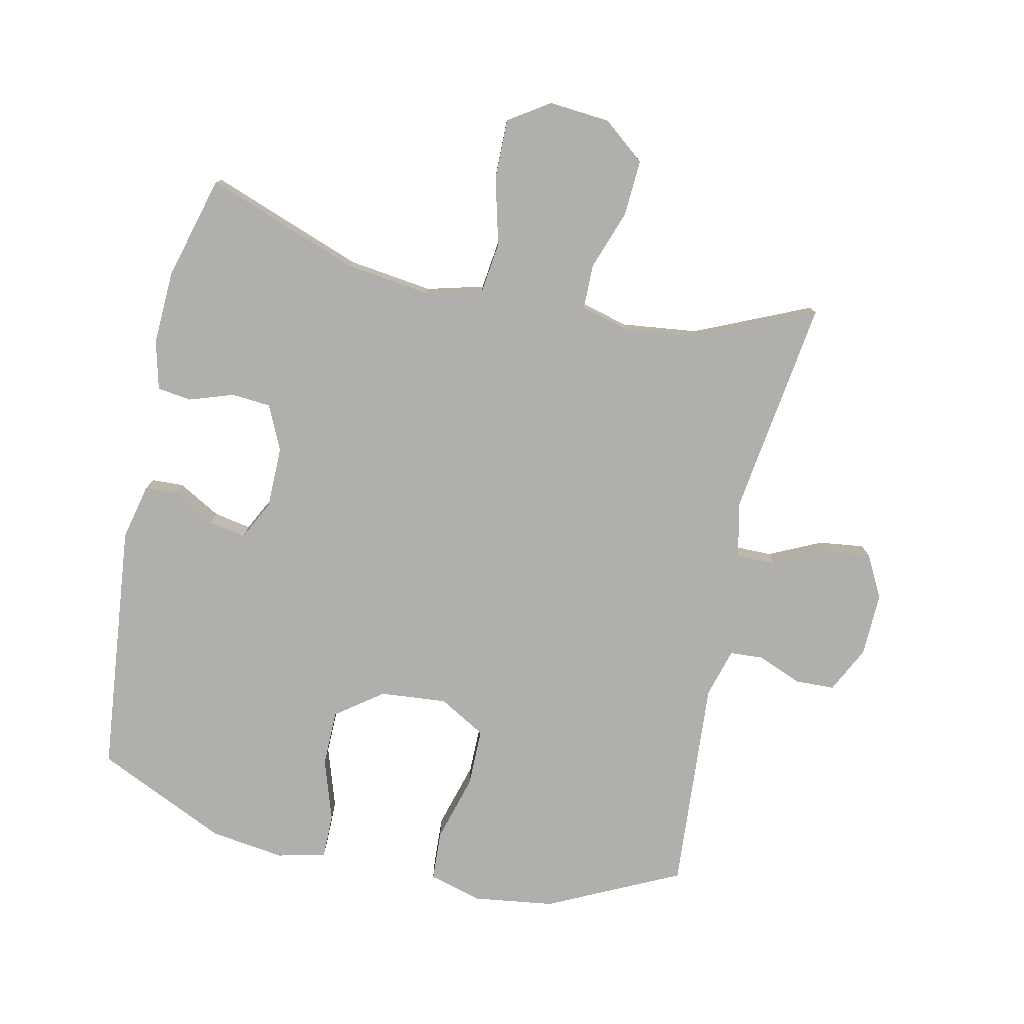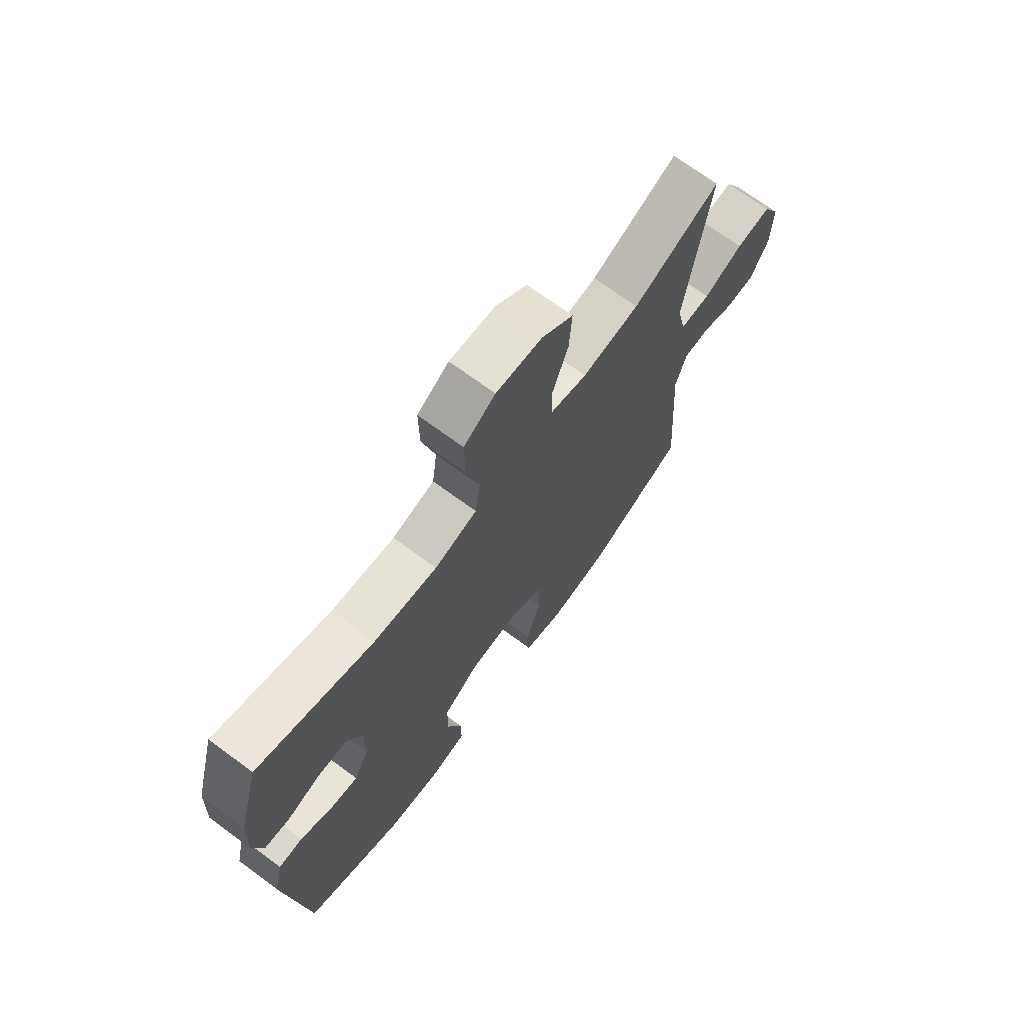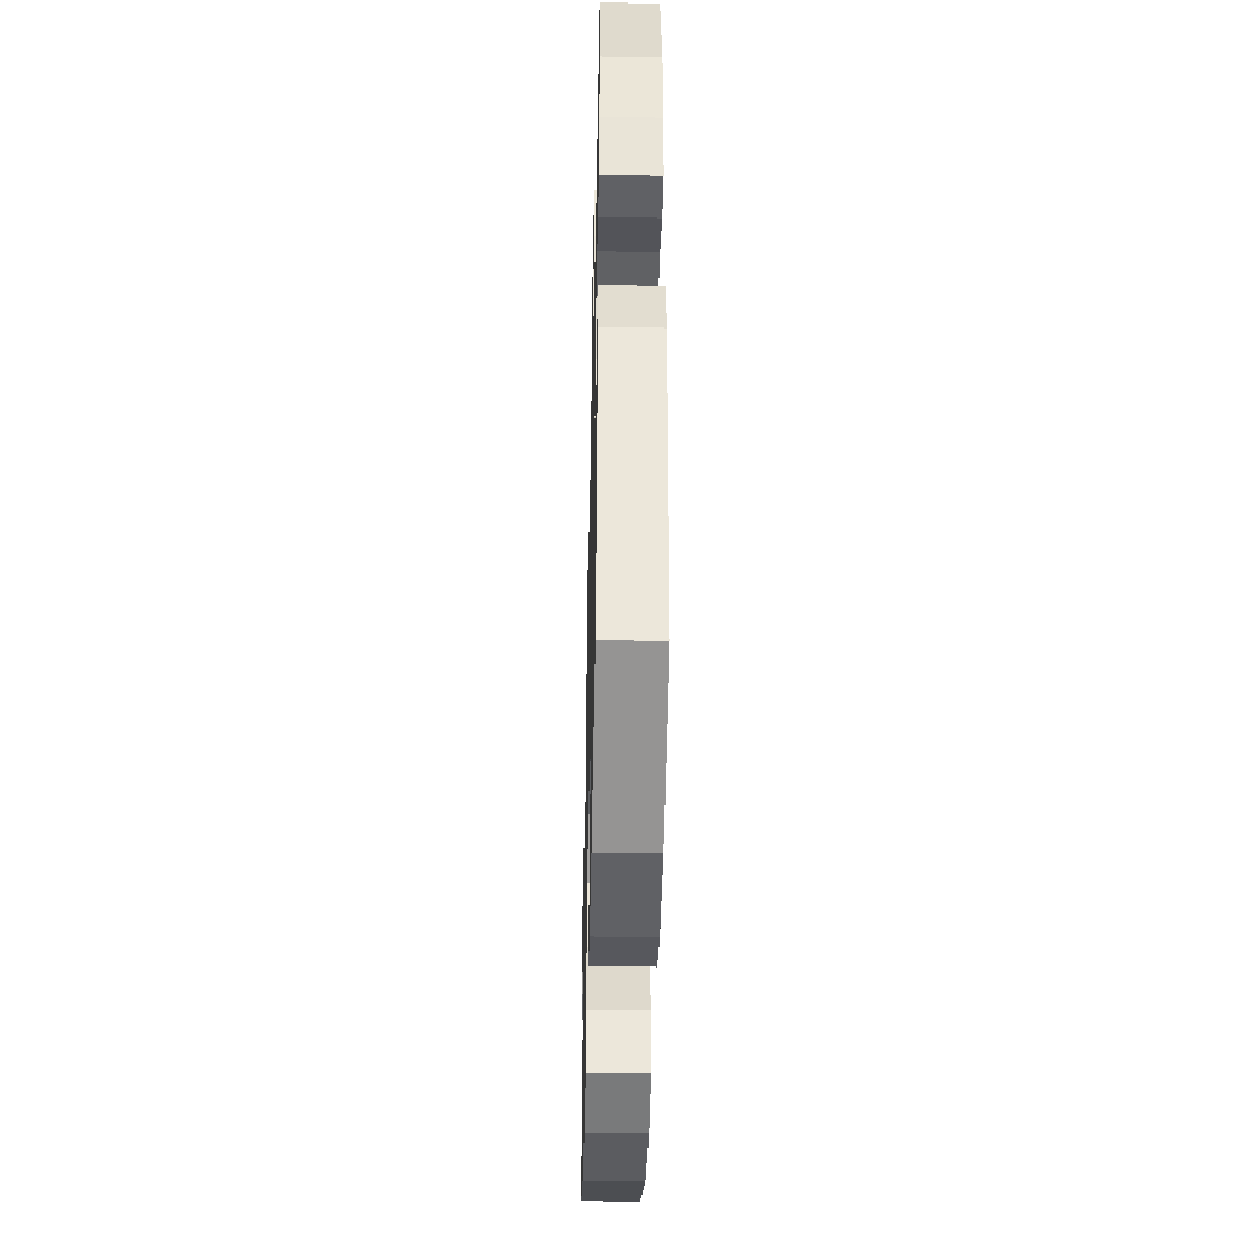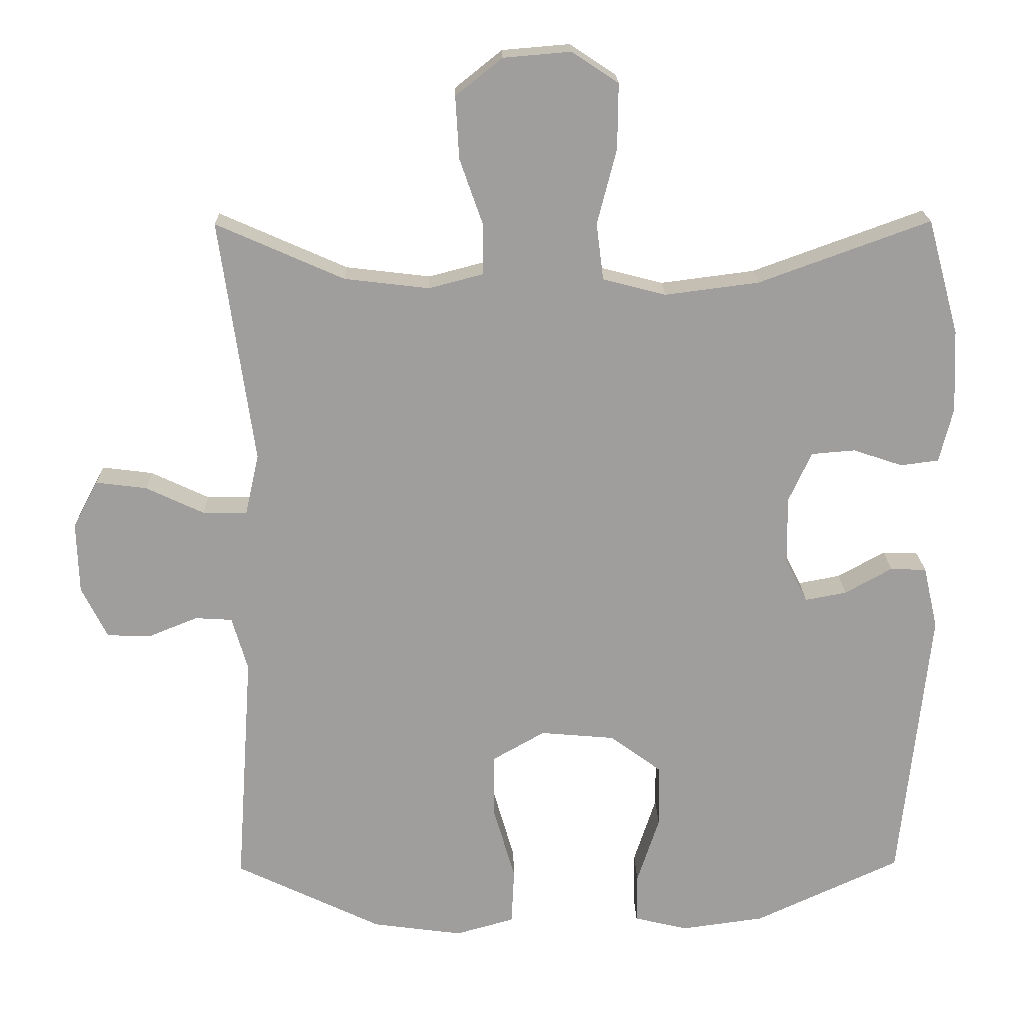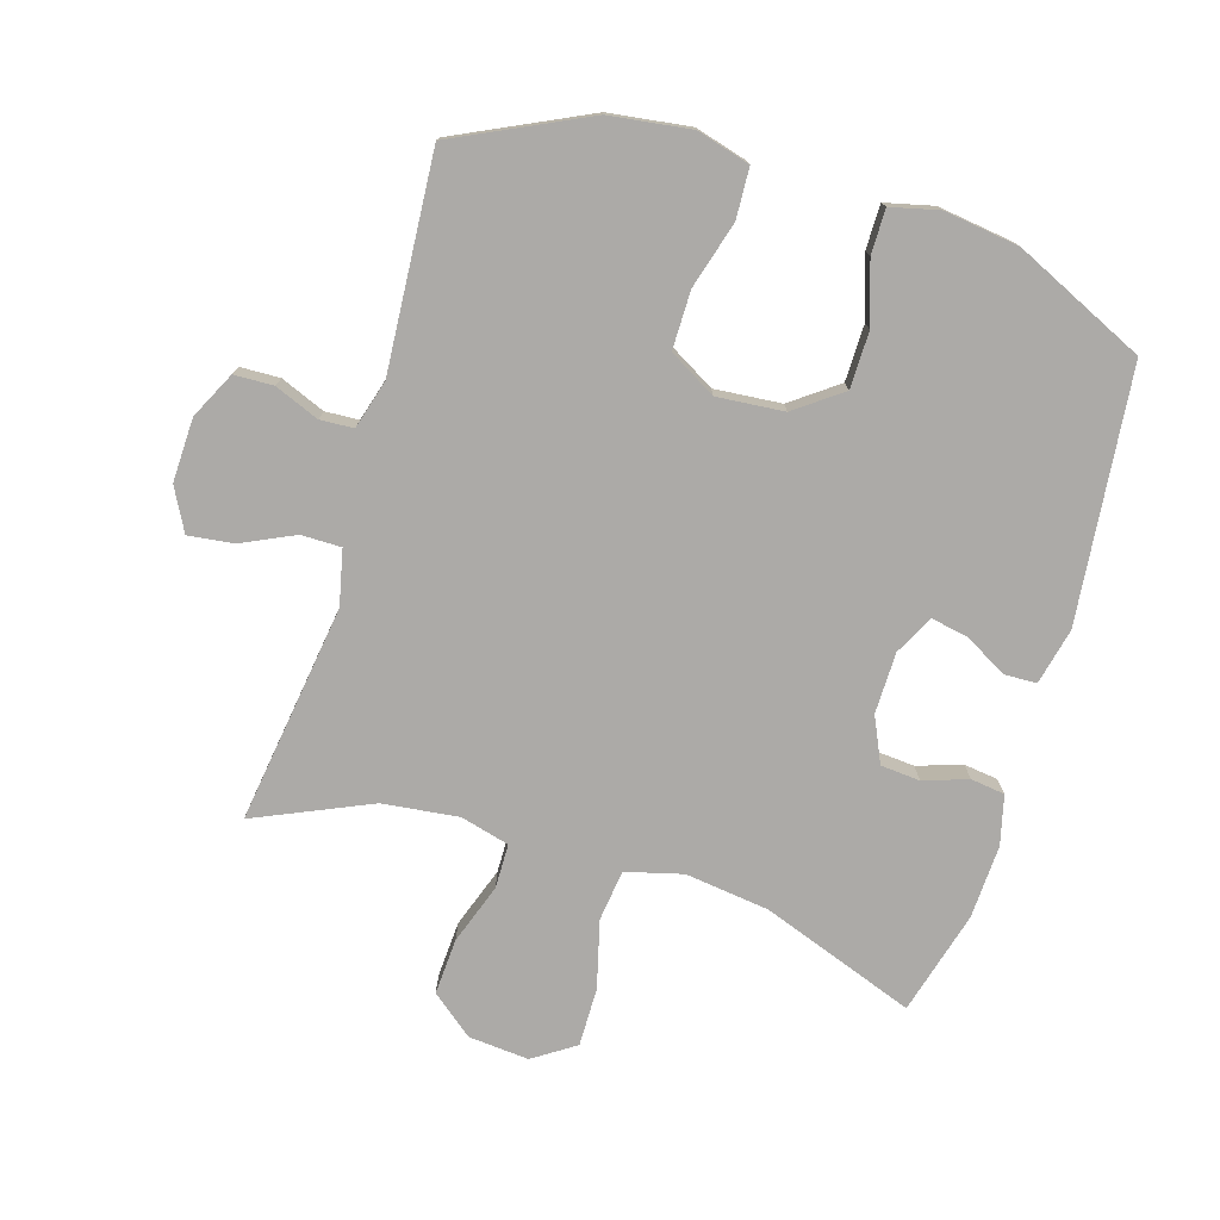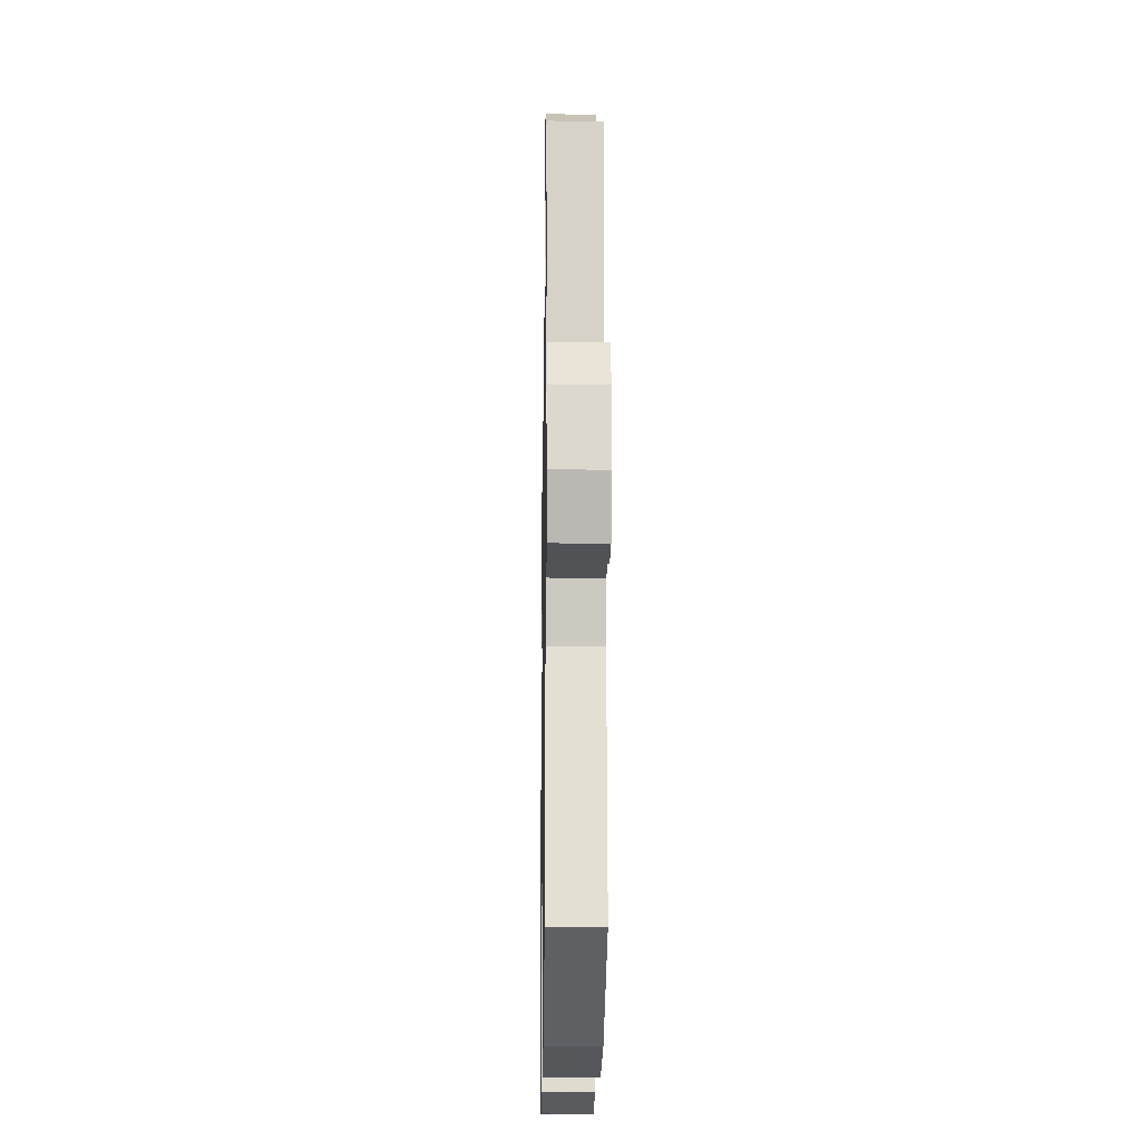
<metadata>
{"format":"obj","ext":"obj","renderer":"f3d","projection":"perspective","resolution":1024,"background":"white","views":[{"elev":-78.3,"azim":-12.2,"up":"+Y"},{"elev":70.8,"azim":-53.6,"up":"+Z"},{"elev":-42.3,"azim":-91.3,"up":"+Z"},{"elev":19.2,"azim":178.9,"up":"+Z"},{"elev":-76.1,"azim":163.1,"up":"+Y"},{"elev":-19.2,"azim":89.1,"up":"+Z"}]}
</metadata>
<code>
v 0.5 0.07 0.5
v 0.452 0.07 0.16
v 0.471 0.07 0.075
v 0.533 0.07 0.075
v 0.614 0.07 0.113
v 0.685 0.07 0.122
v 0.72 0.07 0.056
v 0.717 0.07 -0.043
v 0.681 0.07 -0.115
v 0.62 0.07 -0.117
v 0.551 0.07 -0.089
v 0.499 0.07 -0.092
v 0.477 0.07 -0.168
v 0.5 0.07 -0.5
v 0.295 0.07 -0.598
v 0.169 0.07 -0.615
v 0.087 0.07 -0.592
v 0.083 0.07 -0.514
v 0.113 0.07 -0.41
v 0.113 0.07 -0.32
v 0.04 0.07 -0.278
v -0.064 0.07 -0.287
v -0.136 0.07 -0.34
v -0.137 0.07 -0.428
v -0.106 0.07 -0.523
v -0.106 0.07 -0.592
v -0.181 0.07 -0.61
v -0.297 0.07 -0.594
v -0.5 0.07 -0.5
v -0.541 0.07 -0.108
v -0.521 0.07 -0.021
v -0.471 0.07 -0.019
v -0.405 0.07 -0.056
v -0.347 0.07 -0.067
v -0.316 0.07 -0.006
v -0.315 0.07 0.089
v -0.347 0.07 0.159
v -0.408 0.07 0.164
v -0.477 0.07 0.141
v -0.53 0.07 0.148
v -0.549 0.07 0.224
v -0.544 0.07 0.339
v -0.5 0.07 0.5
v -0.261 0.07 0.413
v -0.13 0.07 0.396
v -0.042 0.07 0.419
v -0.032 0.07 0.498
v -0.059 0.07 0.603
v -0.06 0.07 0.694
v 0.005 0.07 0.737
v 0.099 0.07 0.729
v 0.164 0.07 0.677
v 0.159 0.07 0.59
v 0.126 0.07 0.496
v 0.127 0.07 0.427
v 0.203 0.07 0.407
v 0.321 0.07 0.421
v 0.5 0 0.5
v 0.452 0 0.16
v 0.471 0 0.075
v 0.533 0 0.075
v 0.614 0 0.113
v 0.685 0 0.122
v 0.72 0 0.056
v 0.717 0 -0.043
v 0.681 0 -0.115
v 0.62 0 -0.117
v 0.551 0 -0.089
v 0.499 0 -0.092
v 0.477 0 -0.168
v 0.5 0 -0.5
v 0.295 0 -0.598
v 0.169 0 -0.615
v 0.087 0 -0.592
v 0.083 0 -0.514
v 0.113 0 -0.41
v 0.113 0 -0.32
v 0.04 0 -0.278
v -0.064 0 -0.287
v -0.136 0 -0.34
v -0.137 0 -0.428
v -0.106 0 -0.523
v -0.106 0 -0.592
v -0.181 0 -0.61
v -0.297 0 -0.594
v -0.5 0 -0.5
v -0.541 0 -0.108
v -0.521 0 -0.021
v -0.471 0 -0.019
v -0.405 0 -0.056
v -0.347 0 -0.067
v -0.316 0 -0.006
v -0.315 0 0.089
v -0.347 0 0.159
v -0.408 0 0.164
v -0.477 0 0.141
v -0.53 0 0.148
v -0.549 0 0.224
v -0.544 0 0.339
v -0.5 0 0.5
v -0.261 0 0.413
v -0.13 0 0.396
v -0.042 0 0.419
v -0.032 0 0.498
v -0.059 0 0.603
v -0.06 0 0.694
v 0.005 0 0.737
v 0.099 0 0.729
v 0.164 0 0.677
v 0.159 0 0.59
v 0.126 0 0.496
v 0.127 0 0.427
v 0.203 0 0.407
v 0.321 0 0.421
f 52 53 54
f 51 52 54
f 50 51 54
f 49 50 54
f 48 49 54
f 47 48 54
f 46 47 54 55
f 45 46 55 56
f 42 43 44
f 41 42 44
f 40 41 44
f 39 40 44
f 38 39 44
f 37 38 44 45
f 36 37 45 56
f 31 32 33
f 30 31 33
f 29 30 33
f 28 29 33
f 27 28 33
f 26 27 33
f 25 26 33
f 24 25 33
f 23 24 33 34
f 22 23 34 35
f 17 18 19
f 16 17 19
f 15 16 19
f 14 15 19
f 13 14 19
f 12 13 19 20
f 9 10 11
f 8 9 11
f 7 8 11
f 6 7 11
f 5 6 11
f 4 5 11
f 3 4 11 12
f 12 20 21
f 3 12 21
f 2 3 21
f 36 56 57
f 35 36 57
f 22 35 57
f 21 22 57
f 2 21 57
f 1 2 57
f 111 110 109
f 111 109 108
f 111 108 107
f 111 107 106
f 111 106 105
f 111 105 104
f 112 111 104 103
f 113 112 103 102
f 101 100 99
f 101 99 98
f 101 98 97
f 101 97 96
f 101 96 95
f 102 101 95 94
f 113 102 94 93
f 90 89 88
f 90 88 87
f 90 87 86
f 90 86 85
f 90 85 84
f 90 84 83
f 90 83 82
f 90 82 81
f 91 90 81 80
f 92 91 80 79
f 76 75 74
f 76 74 73
f 76 73 72
f 76 72 71
f 76 71 70
f 77 76 70 69
f 68 67 66
f 68 66 65
f 68 65 64
f 68 64 63
f 68 63 62
f 68 62 61
f 69 68 61 60
f 78 77 69
f 78 69 60
f 78 60 59
f 114 113 93
f 114 93 92
f 114 92 79
f 114 79 78
f 114 78 59
f 114 59 58
f 1 58 59 2
f 2 59 60 3
f 3 60 61 4
f 4 61 62 5
f 5 62 63 6
f 6 63 64 7
f 7 64 65 8
f 8 65 66 9
f 9 66 67 10
f 10 67 68 11
f 11 68 69 12
f 12 69 70 13
f 13 70 71 14
f 14 71 72 15
f 15 72 73 16
f 16 73 74 17
f 17 74 75 18
f 18 75 76 19
f 19 76 77 20
f 20 77 78 21
f 21 78 79 22
f 22 79 80 23
f 23 80 81 24
f 24 81 82 25
f 25 82 83 26
f 26 83 84 27
f 27 84 85 28
f 28 85 86 29
f 29 86 87 30
f 30 87 88 31
f 31 88 89 32
f 32 89 90 33
f 33 90 91 34
f 34 91 92 35
f 35 92 93 36
f 36 93 94 37
f 37 94 95 38
f 38 95 96 39
f 39 96 97 40
f 40 97 98 41
f 41 98 99 42
f 42 99 100 43
f 43 100 101 44
f 44 101 102 45
f 45 102 103 46
f 46 103 104 47
f 47 104 105 48
f 48 105 106 49
f 49 106 107 50
f 50 107 108 51
f 51 108 109 52
f 52 109 110 53
f 53 110 111 54
f 54 111 112 55
f 55 112 113 56
f 56 113 114 57
f 57 114 58 1

</code>
